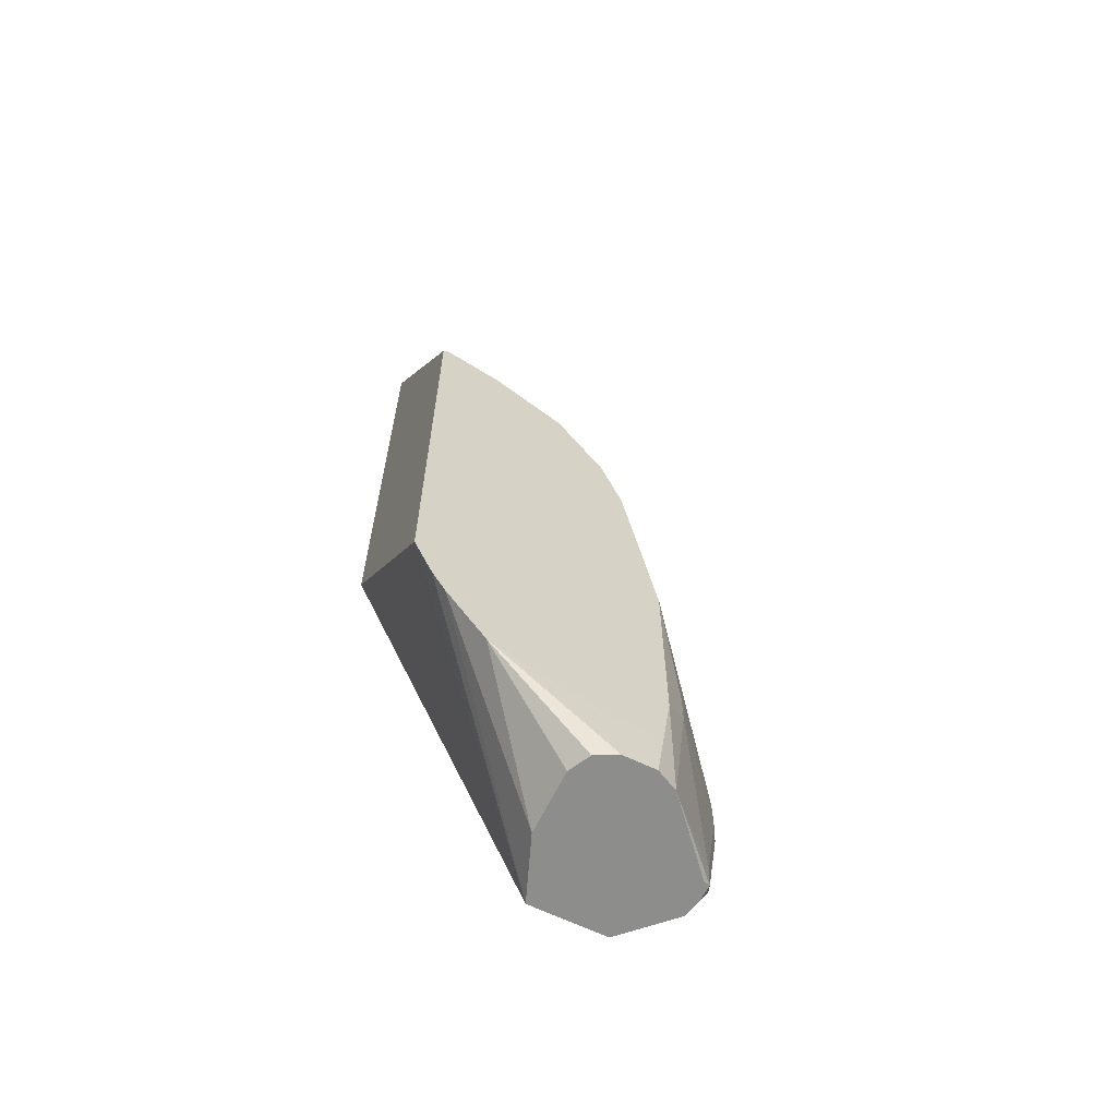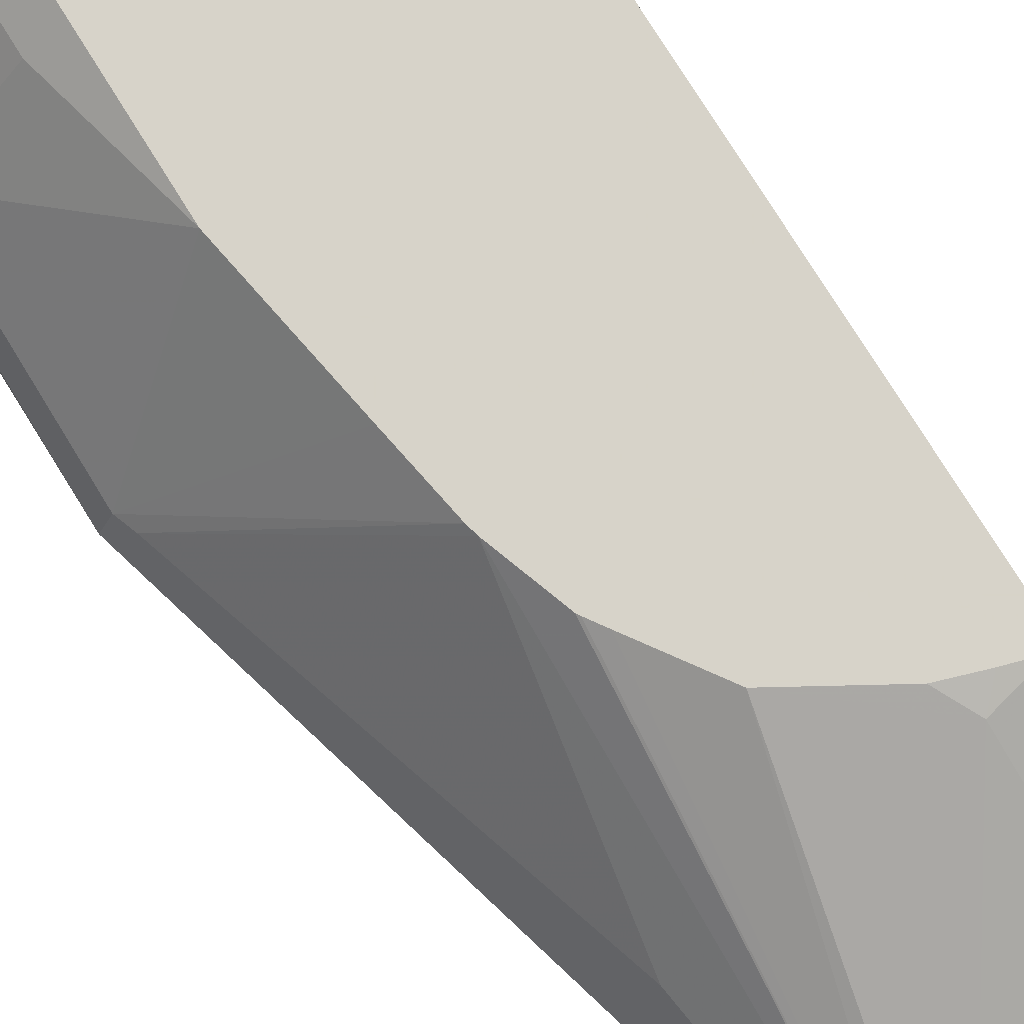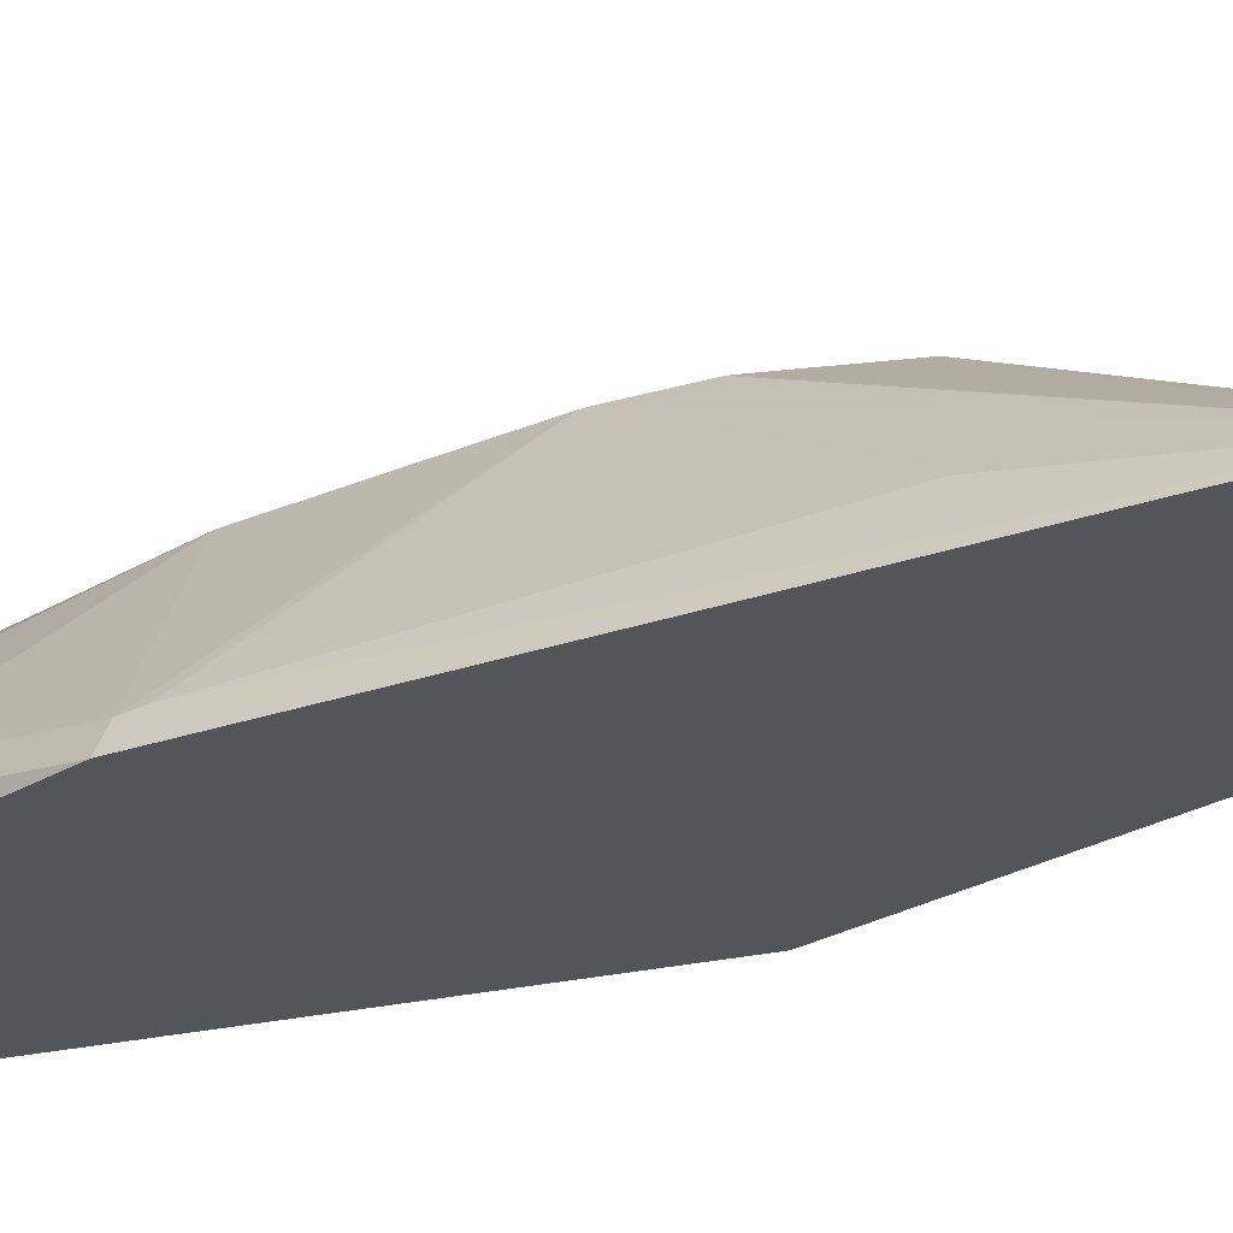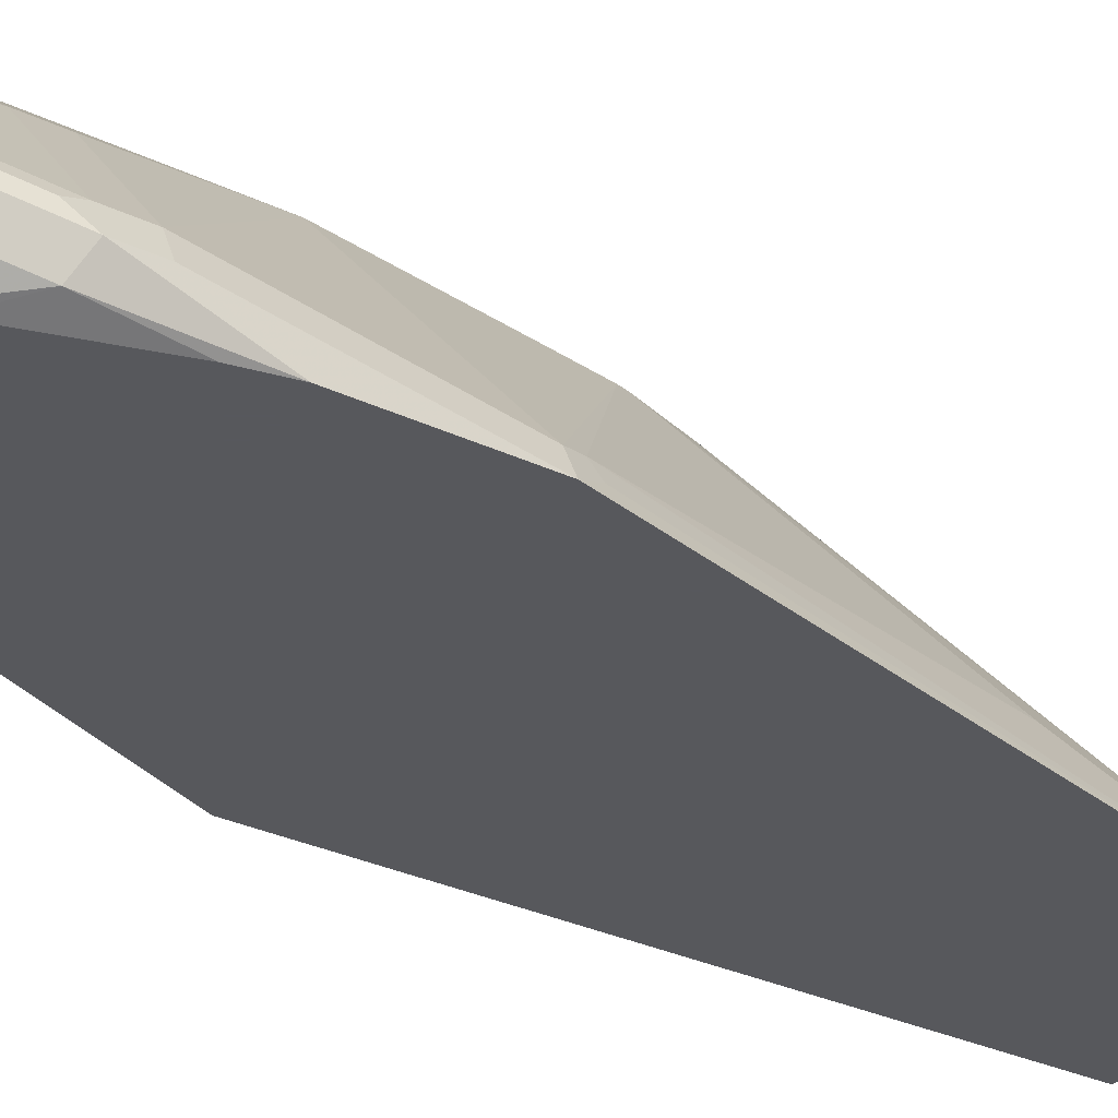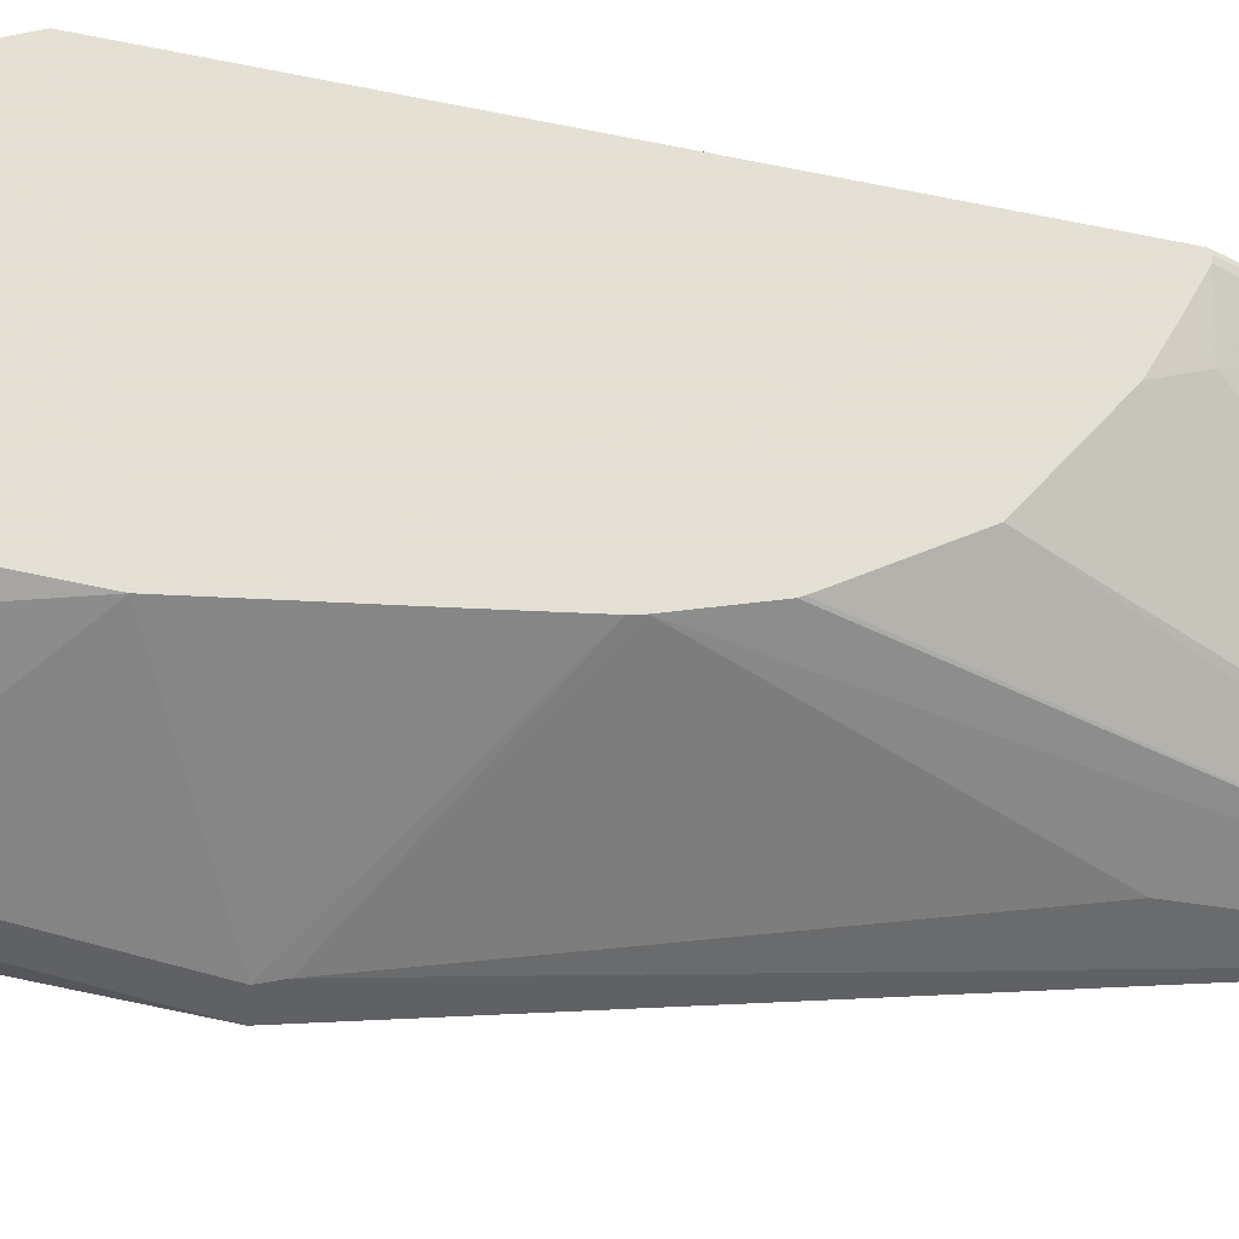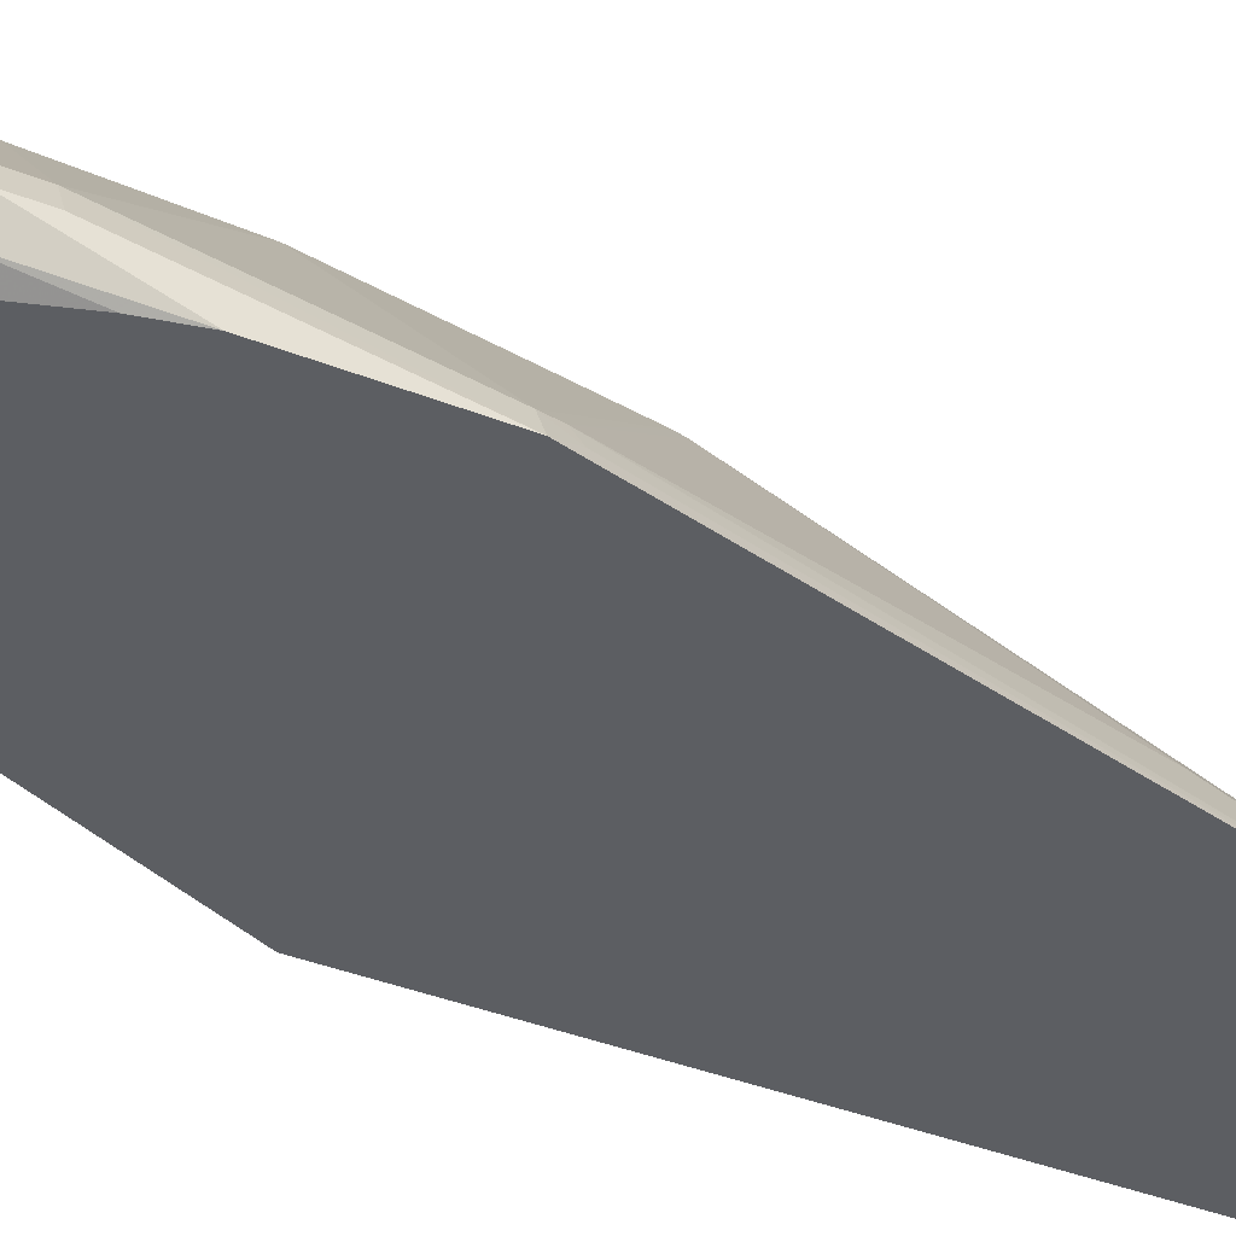
<metadata>
{"format":"obj","ext":"obj","renderer":"f3d","projection":"perspective","resolution":1024,"background":"white","views":[{"elev":-64.4,"azim":154.0,"up":"+Z"},{"elev":76.4,"azim":-31.8,"up":"+Y"},{"elev":-24.6,"azim":-44.7,"up":"+Y"},{"elev":-28.8,"azim":-126.0,"up":"+Y"},{"elev":66.2,"azim":-77.8,"up":"+Y"},{"elev":-38.0,"azim":-116.9,"up":"+Y"}]}
</metadata>
<code>
v -0.2902 0.0622 -0.1036
v -0.2833 0.07601 -0.1036
v -0.2902 0.0622 -0.1244
v -0.2902 0.04168 -0.06238
v -0.2901 0.04168 0.02075
v -0.2174 0.1455 -0.02069
v -0.2349 0.1313 -0.1036
v -0.2833 0.07601 -0.1244
v -0.2833 0.05529 0.02075
v -0.285 0.07256 -0.1347
v -0.2695 0.08293 -0.2073
v -0.2833 0.04837 -0.1312
v -0.285 0.04168 -0.08626
v -0.29 0.04168 0.02119
v -0.2833 0.04837 0.03459
v -0.2174 0.1455 -0.1451
v -0.2037 0.1455 0.0622
v -0.2349 0.1313 -0.1244
v -0.2626 0.09674 -0.2073
v -0.2643 0.09329 -0.2177
v -0.2798 0.05701 0.03111
v -0.1967 0.1455 0.1036
v -0.2634 0.08293 -0.2193
v -0.2626 0.06911 -0.2142
v -0.2626 0.04837 -0.1727
v -0.2592 0.04168 -0.166
v -0.2638 0.04168 -0.1523
v -0.1937 0.04168 0.3838
v -0.2071 0.1455 -0.1848
v -0.2073 0.1451 -0.2193
v -0.2211 0.1382 -0.2193
v -0.26 0.09501 -0.2193
v -0.2634 0.0881 -0.2193
v -0.1953 0.1455 0.1092
v -0.2142 0.06911 0.2487
v -0.2605 0.07118 -0.2193
v -0.2313 0.04168 -0.2193
v -0.1866 0.04168 0.3932
v -0.151 0.1455 0.1924
v -0.1762 0.1455 0.1554
v -0.1819 0.1455 0.147
v -0.183 0.1455 0.1451
v -0.1861 0.1455 -0.1857
v -0.1866 0.1451 -0.2193
v -0.182 0.04168 -0.2193
v -0.08234 0.04168 0.414
v -0.0933 0.1399 0.2384
v -0.1037 0.1455 0.2203
v -0.1239 0.1455 -0.1657
v -0.1745 0.1391 -0.2193
v -0.1086 0.1455 -0.1594
v -0.1659 0.08293 -0.2193
v -0.08265 0.1455 -0.1246
v -0.07393 0.1455 -0.1099
v -0.062 0.1455 -0.08353
v -0.06167 0.1295 -0.06213
v -0.06167 0.04168 0.05165
v -0.06167 0.04168 0.4143
v -0.06601 0.1455 0.2322
v -0.08294 0.1455 0.2272
v -0.1728 0.1382 -0.2193
v -0.1659 0.1244 -0.2193
v -0.1719 0.1365 -0.2193
v -0.06167 0.1455 -0.08267
v -0.06167 0.1455 0.2304
v -0.06171 0.1455 0.2304
v -0.06357 0.1455 0.2319
v -0.06167 0.1455 0.2256
f 23 63 62
f 23 62 52
f 23 52 45
f 23 45 37
f 23 37 36
f 28 38 39
f 24 36 37
f 24 37 26
f 24 26 25
f 28 39 40
f 28 40 41
f 23 61 63
f 23 36 24
f 23 50 61
f 20 31 32
f 23 30 44
f 16 29 30
f 16 30 31
f 16 31 18
f 18 31 19
f 19 31 20
f 28 41 42
f 23 44 50
f 20 32 33
f 21 34 22
f 21 28 35
f 21 35 34
f 23 33 32
f 23 32 31
f 23 31 30
f 20 33 23
f 28 42 34
f 45 53 54
f 29 43 30
f 15 28 21
f 65 68 66
f 58 67 59
f 58 66 67
f 58 65 66
f 56 58 57
f 56 65 58
f 56 68 65
f 56 64 68
f 55 64 56
f 51 63 61
f 51 62 63
f 51 52 62
f 51 53 52
f 28 34 35
f 50 51 61
f 47 59 60
f 46 59 47
f 46 58 59
f 45 56 57
f 45 55 56
f 45 54 55
f 45 52 53
f 44 51 50
f 44 49 51
f 43 49 44
f 39 47 48
f 38 47 39
f 38 46 47
f 30 43 44
f 47 60 48
f 14 28 15
f 4 58 46
f 12 26 27
f 6 18 7
f 6 16 18
f 5 15 9
f 5 14 15
f 4 14 5
f 4 28 14
f 4 38 28
f 4 46 38
f 4 57 58
f 4 45 57
f 4 37 45
f 4 26 37
f 4 13 27
f 4 12 13
f 3 12 4
f 3 11 12
f 3 10 11
f 3 8 10
f 2 9 6
f 2 5 9
f 2 18 8
f 2 7 18
f 2 6 7
f 1 5 2
f 1 4 5
f 1 3 4
f 1 8 3
f 1 2 8
f 12 27 13
f 6 9 17
f 6 17 22
f 4 27 26
f 6 34 42
f 6 43 29
f 6 29 16
f 8 18 19
f 8 19 20
f 9 15 21
f 9 21 22
f 6 49 43
f 9 22 17
f 11 20 23
f 11 23 24
f 11 24 12
f 12 24 25
f 6 22 34
f 12 25 26
f 10 20 11
f 6 51 49
f 8 20 10
f 6 41 40
f 6 42 41
f 6 53 51
f 6 40 39
f 6 39 48
f 6 48 60
f 6 60 59
f 6 67 66
f 6 59 67
f 6 68 64
f 6 64 55
f 6 55 54
f 6 54 53
f 6 66 68

</code>
